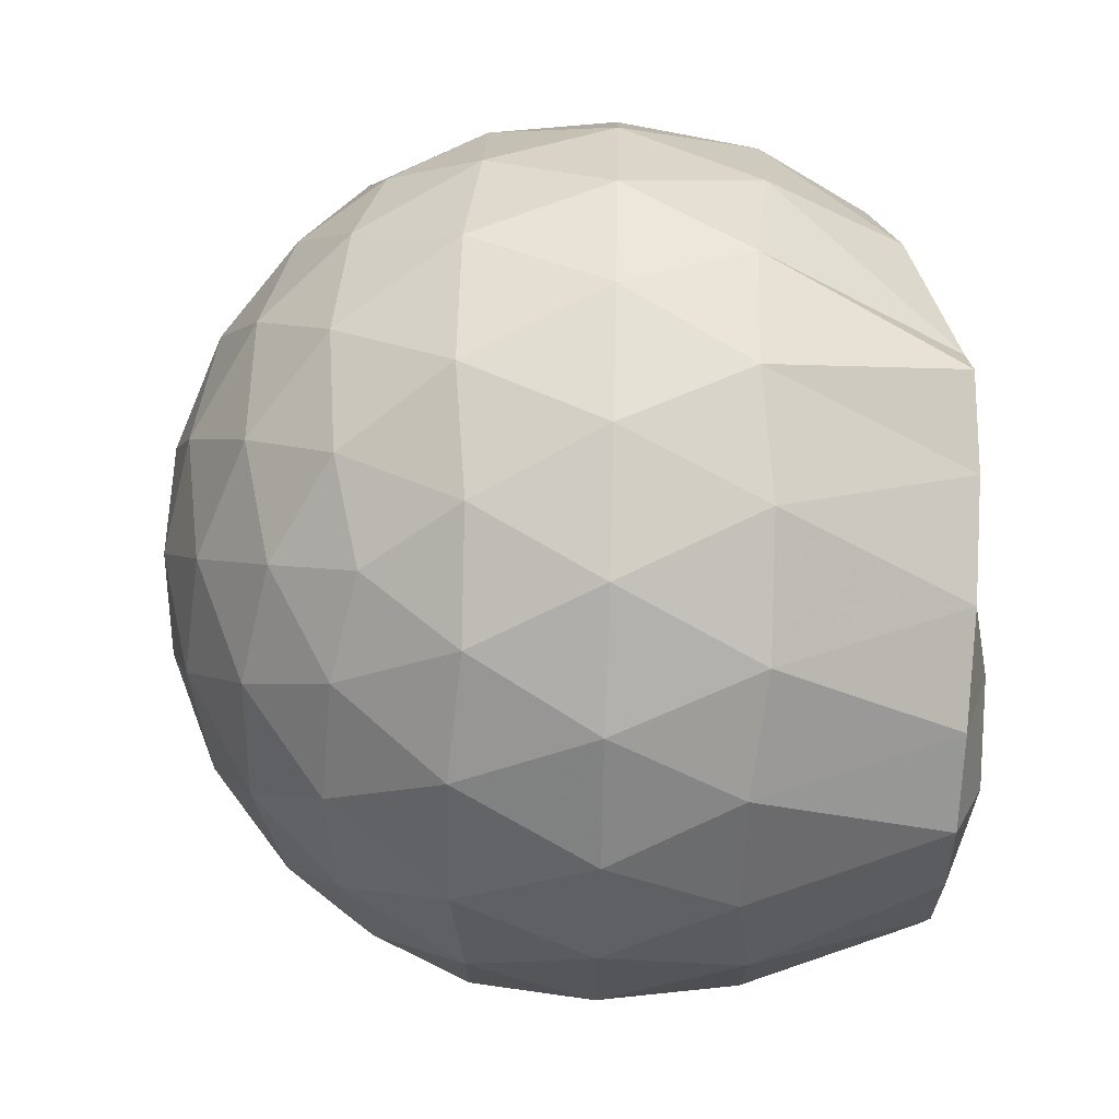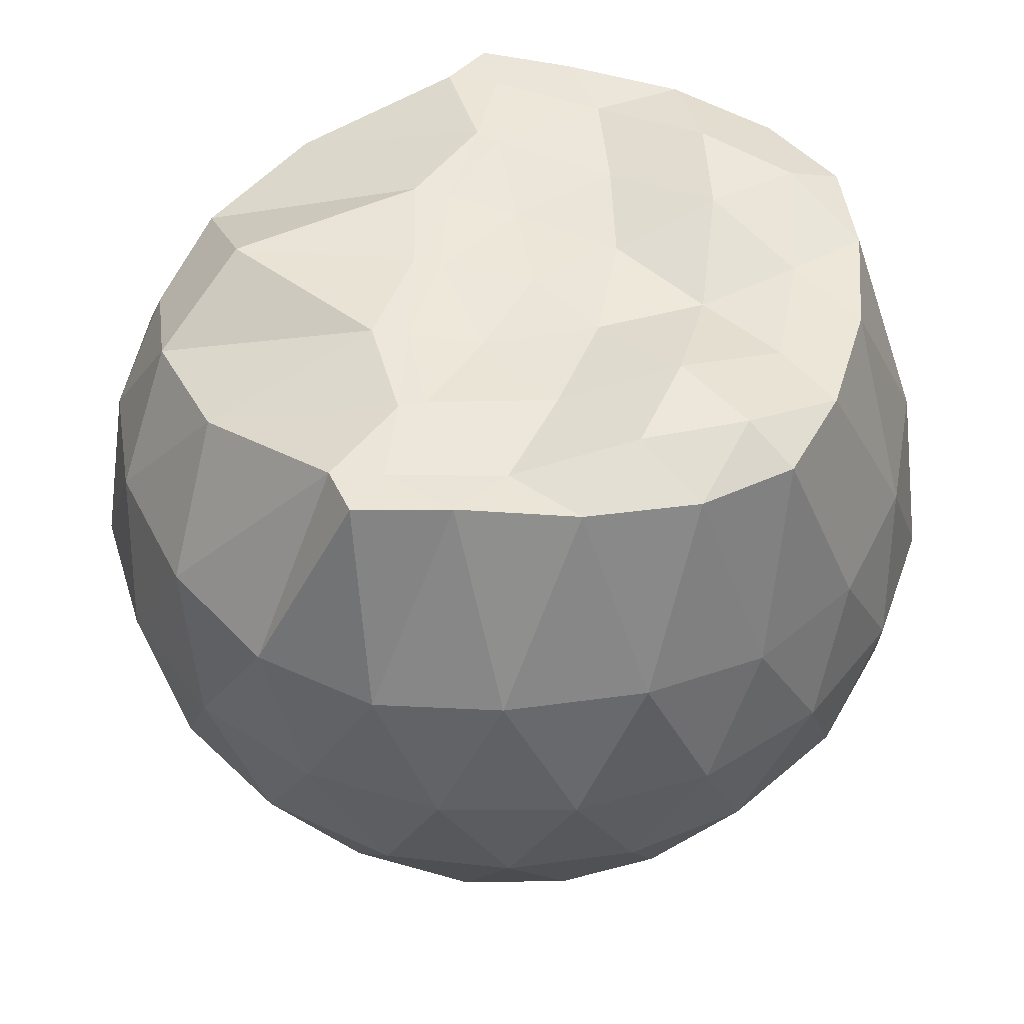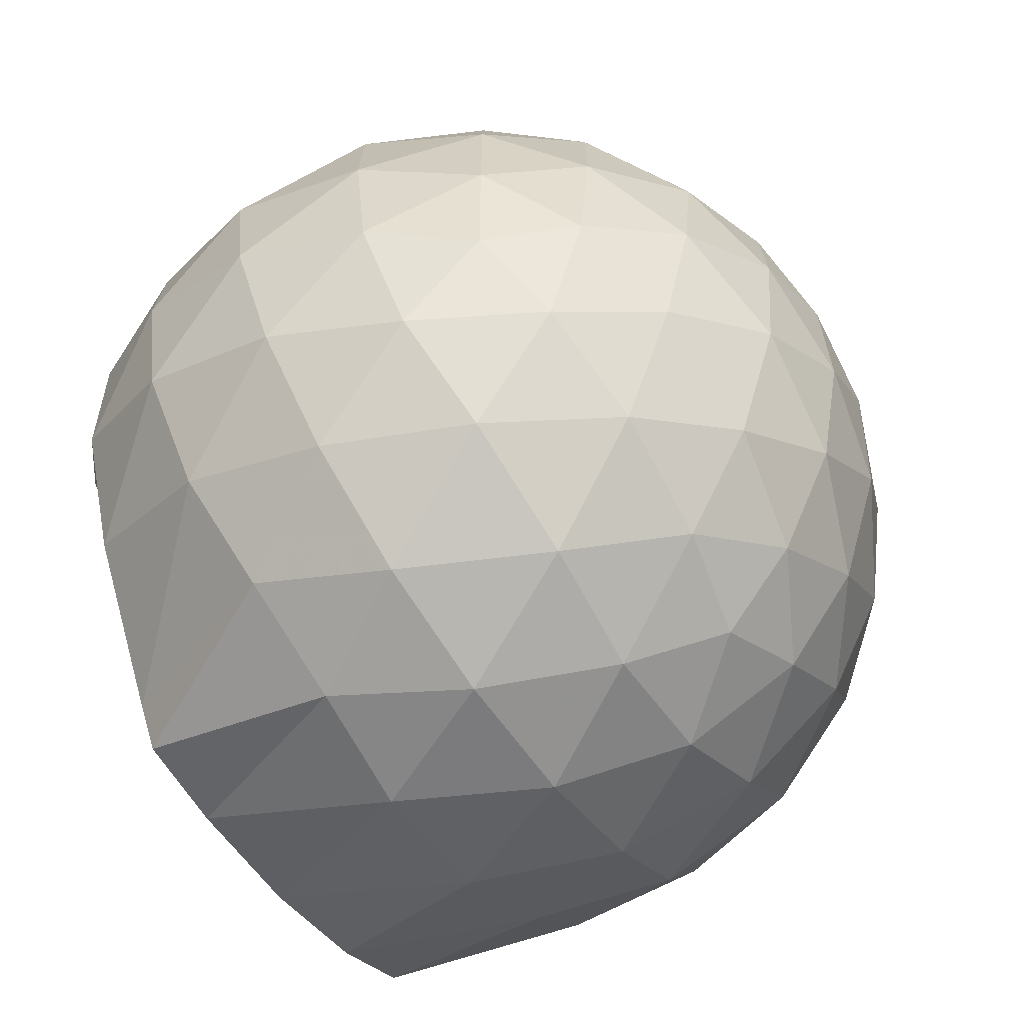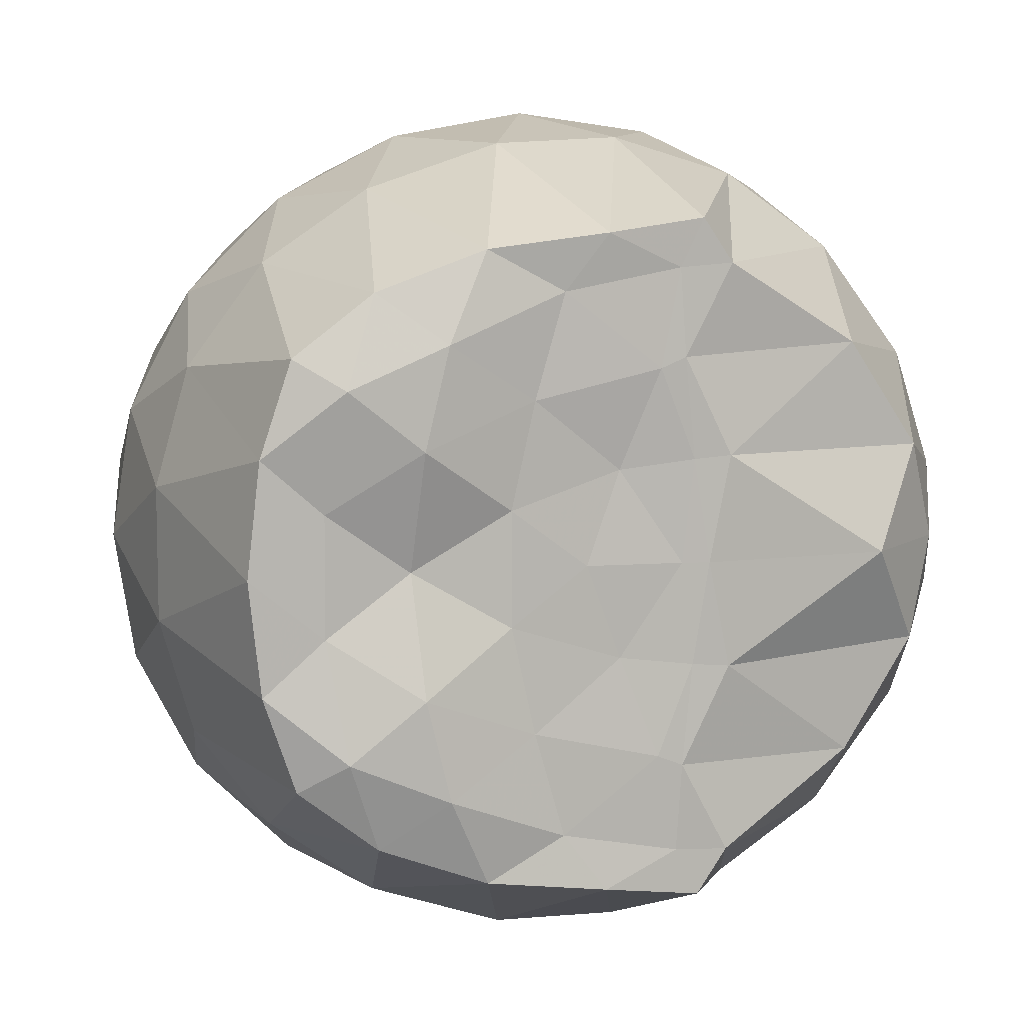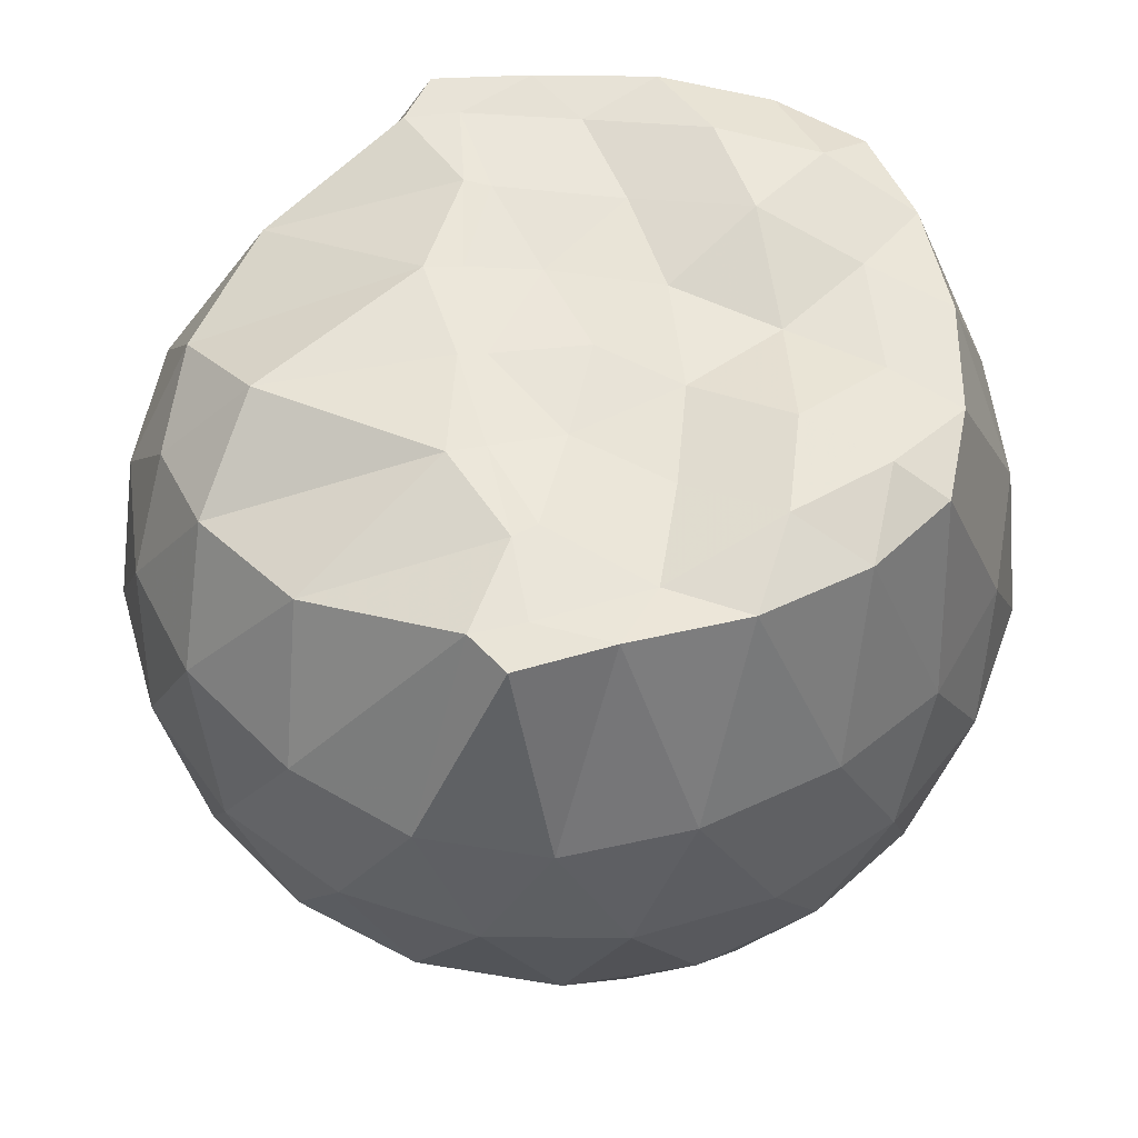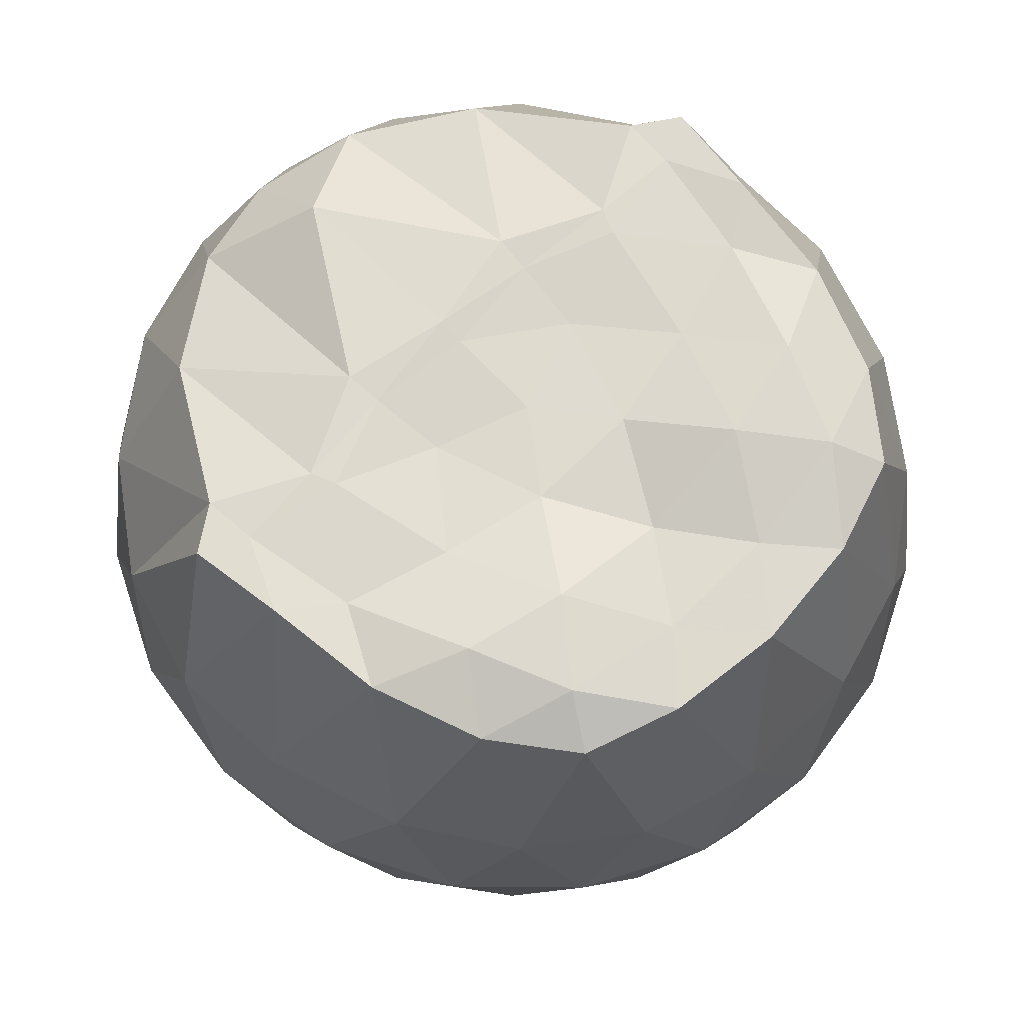
<metadata>
{"format":"obj","ext":"obj","renderer":"f3d","projection":"perspective","resolution":1024,"background":"white","views":[{"elev":73.4,"azim":-88.1,"up":"+Y"},{"elev":49.9,"azim":-169.6,"up":"+Z"},{"elev":-71.3,"azim":124.8,"up":"+Y"},{"elev":8.3,"azim":-14.7,"up":"+Y"},{"elev":57.3,"azim":173.0,"up":"+Z"},{"elev":71.3,"azim":-134.5,"up":"+Z"}]}
</metadata>
<code>
v -1.533 -0.0154 0.9697
v -1.491 -0.01612 -0.7402
v -0.64 -0.01578 0.7426
v -0.7134 0.2068 0.8099
v -0.8907 0.4468 0.865
v -1.211 0.6307 0.97
v -1.278 0.7276 0.9758
v -1.492 0.6981 0.9893
v -1.757 0.6659 0.9847
v -1.996 0.5783 0.9754
v -2.171 0.4441 0.9714
v -2.241 0.2355 0.9749
v -2.269 -0.01611 0.9761
v -2.242 -0.2673 0.9748
v -2.17 -0.4759 0.9707
v -1.995 -0.6107 0.9754
v -1.757 -0.6984 0.9848
v -1.492 -0.7307 0.9897
v -1.278 -0.7595 0.9758
v -1.21 -0.6628 0.9696
v -0.8908 -0.4789 0.8652
v -0.7129 -0.2392 0.8099
v -0.5555 0.1262 0.5257
v -0.6512 0.3936 0.5541
v -0.8404 0.6455 0.5554
v -1.07 0.8137 0.5309
v -1.344 0.8963 0.5343
v -1.63 0.8832 0.5671
v -1.928 0.7831 0.5701
v -2.159 0.6218 0.5394
v -2.328 0.3947 0.5386
v -2.407 0.1338 0.5718
v -2.406 -0.1664 0.572
v -2.328 -0.4266 0.5382
v -2.159 -0.654 0.5391
v -1.928 -0.8152 0.5697
v -1.63 -0.9156 0.5665
v -1.344 -0.9286 0.5335
v -1.07 -0.846 0.5319
v -0.8403 -0.6777 0.556
v -0.651 -0.4257 0.5549
v -0.5554 -0.1586 0.5263
v -0.5468 0.2862 0.244
v -0.6887 0.5586 0.2444
v -0.9095 0.7736 0.2457
v -1.187 0.9092 0.2475
v -1.493 0.9522 0.2499
v -1.798 0.8988 0.2521
v -2.072 0.7561 0.2519
v -2.287 0.5415 0.2543
v -2.424 0.2746 0.2535
v -2.47 -0.01617 0.255
v -2.424 -0.3065 0.2533
v -2.287 -0.5737 0.2546
v -2.072 -0.7883 0.2516
v -1.798 -0.931 0.2519
v -1.493 -0.9844 0.2497
v -1.187 -0.9414 0.2473
v -0.9096 -0.8058 0.2455
v -0.6886 -0.5908 0.2446
v -0.5469 -0.3185 0.2438
v -0.4981 -0.01618 0.2432
v -0.6425 0.4136 -0.03955
v -0.8139 0.6449 -0.03784
v -1.052 0.8055 -0.06426
v -1.356 0.8989 -0.06179
v -1.645 0.9002 -0.03164
v -1.92 0.8076 -0.02872
v -2.146 0.6343 -0.05353
v -2.331 0.3835 -0.05193
v -2.421 0.122 -0.02191
v -2.422 -0.154 -0.02188
v -2.331 -0.4157 -0.05192
v -2.146 -0.6665 -0.05356
v -1.92 -0.8398 -0.02877
v -1.645 -0.9324 -0.03169
v -1.356 -0.9311 -0.0618
v -1.052 -0.8377 -0.06436
v -0.8139 -0.6772 -0.03777
v -0.6425 -0.4458 -0.03961
v -0.5586 -0.1735 -0.06806
v -0.5586 0.1413 -0.06808
v -0.7913 0.4835 -0.2497
v -0.9807 0.6259 -0.3049
v -1.24 0.7413 -0.3262
v -1.52 0.7925 -0.2995
v -1.758 0.7823 -0.2401
v -1.953 0.6483 -0.2935
v -2.144 0.4429 -0.3136
v -2.281 0.2028 -0.2875
v -2.345 -0.01614 -0.2303
v -2.281 -0.2351 -0.2875
v -2.144 -0.4751 -0.3137
v -1.953 -0.6805 -0.2935
v -1.758 -0.8146 -0.2401
v -1.52 -0.8248 -0.2995
v -1.24 -0.7735 -0.3262
v -0.9806 -0.6581 -0.3049
v -0.7913 -0.5157 -0.2497
v -0.7107 -0.2945 -0.307
v -0.6772 -0.01612 -0.3309
v -0.7107 0.2623 -0.307
v -0.8424 -0.01612 0.9426
v -1.213 0.2161 0.9799
v -1.318 0.4312 0.9831
v -1.33 0.6223 0.9771
v -1.585 0.5743 0.9752
v -1.848 0.4702 1.029
v -2.065 0.3787 1.03
v -2.105 0.116 0.9744
v -2.106 -0.1488 0.9756
v -2.065 -0.4114 1.023
v -1.847 -0.5036 1.029
v -1.585 -0.6065 0.9752
v -1.329 -0.6551 0.9769
v -1.319 -0.4634 0.9832
v -1.213 -0.2481 0.9799
v -1.26 -0.01671 0.982
v -1.294 0.2095 0.9764
v -1.373 0.4081 0.9826
v -1.651 0.3448 0.9777
v -1.902 0.248 1.031
v -1.918 -0.01602 0.9576
v -1.902 -0.2809 1.031
v -1.651 -0.3774 0.9775
v -1.374 -0.4409 0.983
v -1.294 -0.241 0.9761
v -1.32 -0.01657 0.9735
v -1.458 0.1893 0.9578
v -1.702 0.1107 0.9745
v -1.702 -0.1422 0.9749
v -1.457 -0.2213 0.965
v -0.9075 0.3997 -0.4412
v -1.147 0.53 -0.5017
v -1.441 0.6213 -0.4982
v -1.713 0.6501 -0.432
v -1.914 0.4656 -0.491
v -2.092 0.2226 -0.4871
v -2.205 -0.01613 -0.4226
v -2.092 -0.2549 -0.4871
v -1.914 -0.4978 -0.491
v -1.713 -0.6823 -0.432
v -1.441 -0.6535 -0.4982
v -1.147 -0.5622 -0.5017
v -0.9075 -0.432 -0.4412
v -0.8541 -0.1673 -0.5043
v -0.8541 0.135 -0.5043
v -1.085 0.2724 -0.6117
v -1.359 0.3776 -0.6485
v -1.645 0.4469 -0.6045
v -1.833 0.2243 -0.6406
v -1.989 -0.01612 -0.598
v -1.833 -0.2566 -0.6406
v -1.645 -0.4791 -0.6045
v -1.359 -0.4099 -0.6485
v -1.085 -0.3046 -0.6117
v -1.066 -0.01612 -0.6518
v -1.296 0.1222 -0.7138
v -1.565 0.2066 -0.71
v -1.732 -0.01612 -0.7067
v -1.565 -0.2388 -0.71
v -1.296 -0.1544 -0.7138
f 3 23 4
f 4 23 24
f 4 24 5
f 5 24 25
f 5 25 6
f 6 25 26
f 6 26 7
f 7 26 27
f 7 27 8
f 8 27 28
f 8 28 9
f 9 28 29
f 9 29 10
f 10 29 30
f 10 30 11
f 11 30 31
f 11 31 12
f 12 31 32
f 12 32 13
f 13 32 33
f 13 33 14
f 14 33 34
f 14 34 15
f 15 34 35
f 15 35 16
f 16 35 36
f 16 36 17
f 17 36 37
f 17 37 18
f 18 37 38
f 18 38 19
f 19 38 39
f 19 39 20
f 20 39 40
f 20 40 21
f 21 40 41
f 21 41 22
f 22 41 42
f 22 42 3
f 3 42 23
f 23 43 24
f 24 43 44
f 24 44 25
f 25 44 45
f 25 45 26
f 26 45 46
f 26 46 27
f 27 46 47
f 27 47 28
f 28 47 48
f 28 48 29
f 29 48 49
f 29 49 30
f 30 49 50
f 30 50 31
f 31 50 51
f 31 51 32
f 32 51 52
f 32 52 33
f 33 52 53
f 33 53 34
f 34 53 54
f 34 54 35
f 35 54 55
f 35 55 36
f 36 55 56
f 36 56 37
f 37 56 57
f 37 57 38
f 38 57 58
f 38 58 39
f 39 58 59
f 39 59 40
f 40 59 60
f 40 60 41
f 41 60 61
f 41 61 42
f 42 61 62
f 42 62 23
f 23 62 43
f 43 63 44
f 44 63 64
f 44 64 45
f 45 64 65
f 45 65 46
f 46 65 66
f 46 66 47
f 47 66 67
f 47 67 48
f 48 67 68
f 48 68 49
f 49 68 69
f 49 69 50
f 50 69 70
f 50 70 51
f 51 70 71
f 51 71 52
f 52 71 72
f 52 72 53
f 53 72 73
f 53 73 54
f 54 73 74
f 54 74 55
f 55 74 75
f 55 75 56
f 56 75 76
f 56 76 57
f 57 76 77
f 57 77 58
f 58 77 78
f 58 78 59
f 59 78 79
f 59 79 60
f 60 79 80
f 60 80 61
f 61 80 81
f 61 81 62
f 62 81 82
f 62 82 43
f 43 82 63
f 63 83 64
f 64 83 84
f 64 84 65
f 65 84 85
f 65 85 66
f 66 85 86
f 66 86 67
f 67 86 87
f 67 87 68
f 68 87 88
f 68 88 69
f 69 88 89
f 69 89 70
f 70 89 90
f 70 90 71
f 71 90 91
f 71 91 72
f 72 91 92
f 72 92 73
f 73 92 93
f 73 93 74
f 74 93 94
f 74 94 75
f 75 94 95
f 75 95 76
f 76 95 96
f 76 96 77
f 77 96 97
f 77 97 78
f 78 97 98
f 78 98 79
f 79 98 99
f 79 99 80
f 80 99 100
f 80 100 81
f 81 100 101
f 81 101 82
f 82 101 102
f 82 102 63
f 63 102 83
f 103 104 118
f 104 119 118
f 104 105 119
f 105 120 119
f 105 106 120
f 106 107 120
f 107 121 120
f 107 108 121
f 108 122 121
f 108 109 122
f 109 110 122
f 110 123 122
f 110 111 123
f 111 124 123
f 111 112 124
f 112 113 124
f 113 125 124
f 113 114 125
f 114 126 125
f 114 115 126
f 115 116 126
f 116 127 126
f 116 117 127
f 117 118 127
f 117 103 118
f 118 119 128
f 119 129 128
f 119 120 129
f 120 121 129
f 121 130 129
f 121 122 130
f 122 123 130
f 123 131 130
f 123 124 131
f 124 125 131
f 125 132 131
f 125 126 132
f 126 127 132
f 127 128 132
f 127 118 128
f 133 148 134
f 134 148 149
f 134 149 135
f 135 149 150
f 135 150 136
f 136 150 137
f 137 150 151
f 137 151 138
f 138 151 152
f 138 152 139
f 139 152 140
f 140 152 153
f 140 153 141
f 141 153 154
f 141 154 142
f 142 154 143
f 143 154 155
f 143 155 144
f 144 155 156
f 144 156 145
f 145 156 146
f 146 156 157
f 146 157 147
f 147 157 148
f 147 148 133
f 148 158 149
f 149 158 159
f 149 159 150
f 150 159 151
f 151 159 160
f 151 160 152
f 152 160 153
f 153 160 161
f 153 161 154
f 154 161 155
f 155 161 162
f 155 162 156
f 156 162 157
f 157 162 158
f 157 158 148
f 3 4 103
f 103 4 104
f 4 5 104
f 104 5 105
f 5 6 105
f 105 6 106
f 6 7 106
f 7 8 106
f 106 8 107
f 8 9 107
f 107 9 108
f 9 10 108
f 108 10 109
f 10 11 109
f 11 12 109
f 109 12 110
f 12 13 110
f 110 13 111
f 13 14 111
f 111 14 112
f 14 15 112
f 15 16 112
f 112 16 113
f 16 17 113
f 113 17 114
f 17 18 114
f 114 18 115
f 18 19 115
f 19 20 115
f 115 20 116
f 20 21 116
f 116 21 117
f 21 22 117
f 117 22 103
f 22 3 103
f 83 133 84
f 84 133 134
f 84 134 85
f 85 134 135
f 85 135 86
f 86 135 136
f 86 136 87
f 87 136 88
f 88 136 137
f 88 137 89
f 89 137 138
f 89 138 90
f 90 138 139
f 90 139 91
f 91 139 92
f 92 139 140
f 92 140 93
f 93 140 141
f 93 141 94
f 94 141 142
f 94 142 95
f 95 142 96
f 96 142 143
f 96 143 97
f 97 143 144
f 97 144 98
f 98 144 145
f 98 145 99
f 99 145 100
f 100 145 146
f 100 146 101
f 101 146 147
f 101 147 102
f 102 147 133
f 102 133 83
f 128 129 1
f 129 130 1
f 130 131 1
f 131 132 1
f 132 128 1
f 159 158 2
f 160 159 2
f 161 160 2
f 162 161 2
f 158 162 2

</code>
